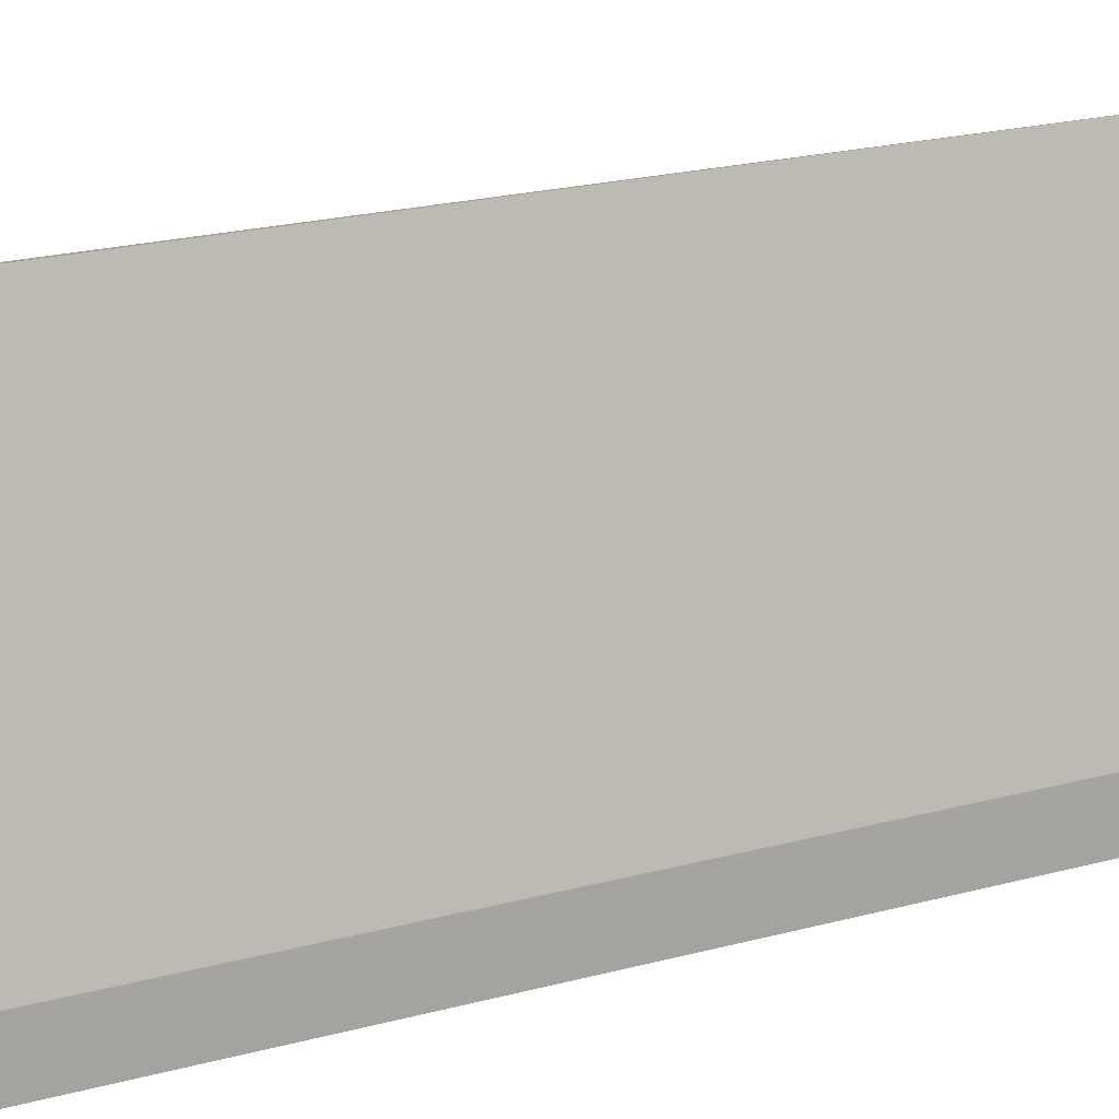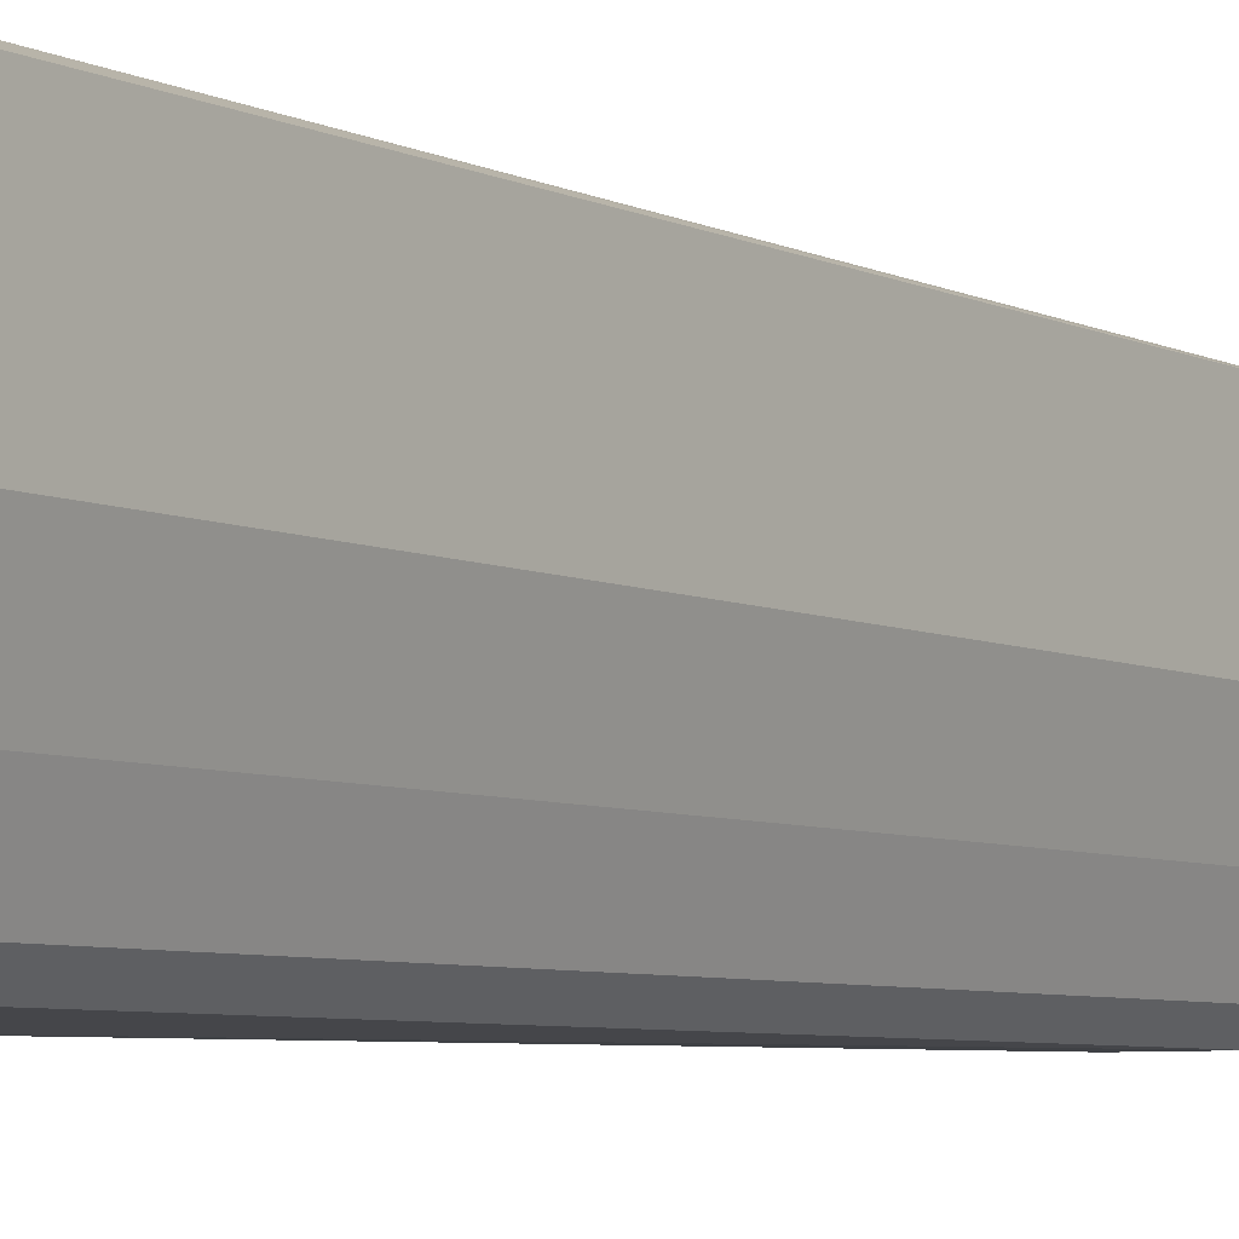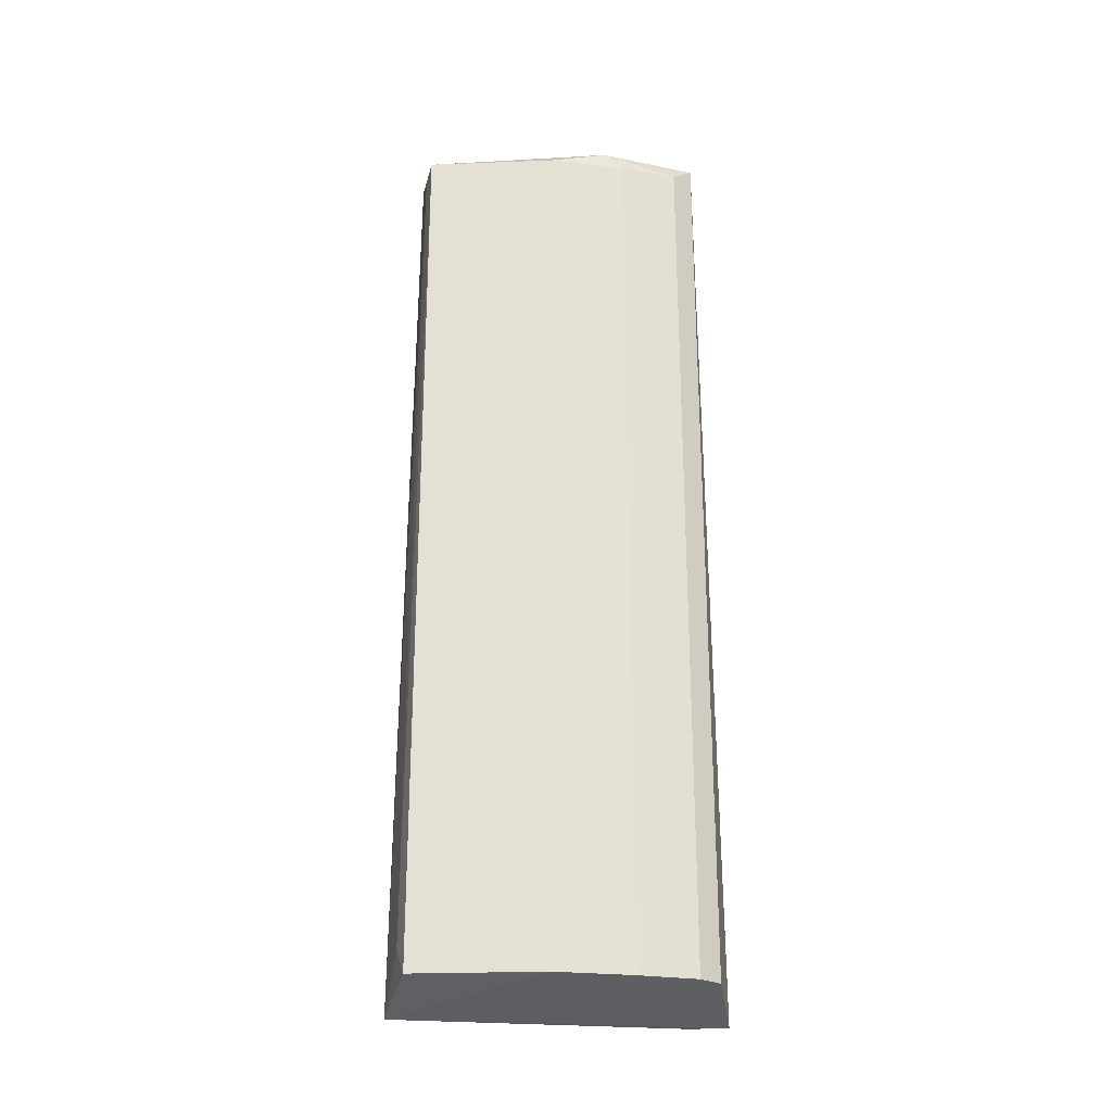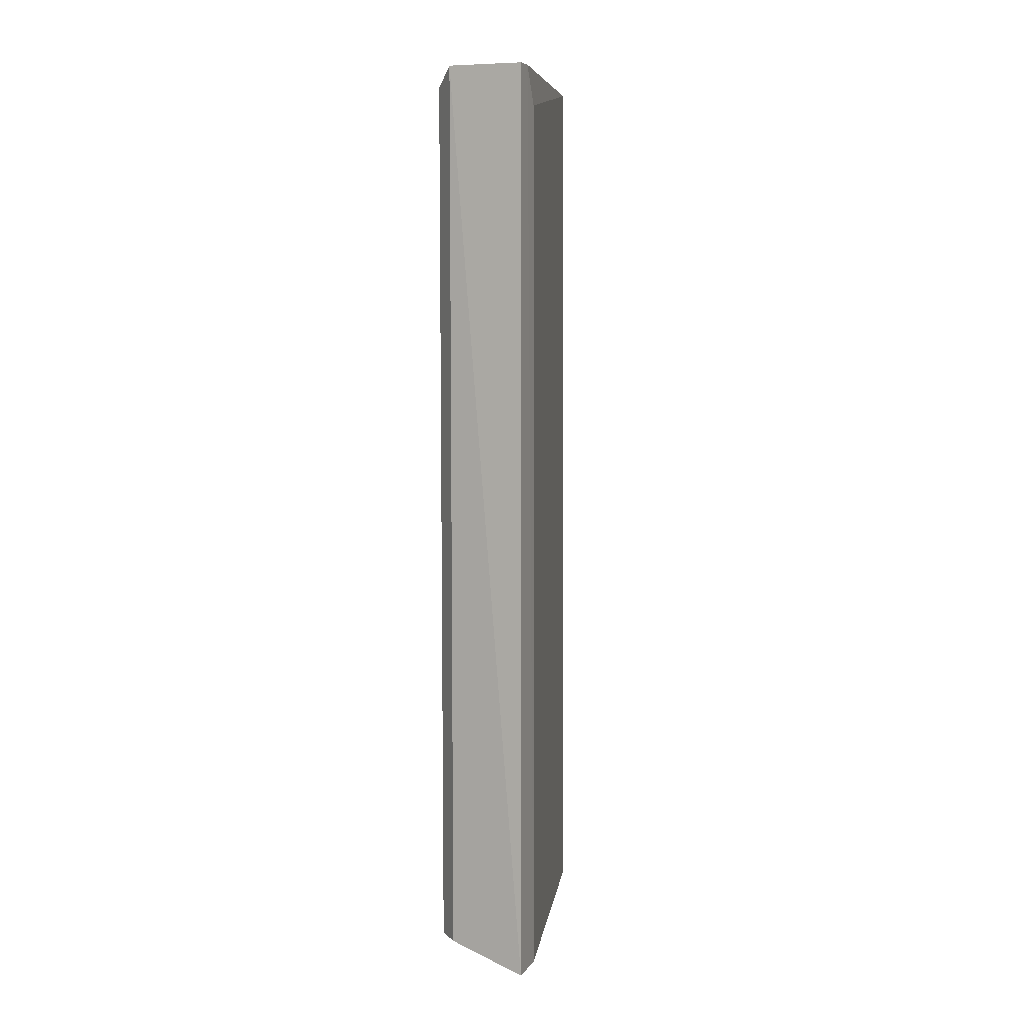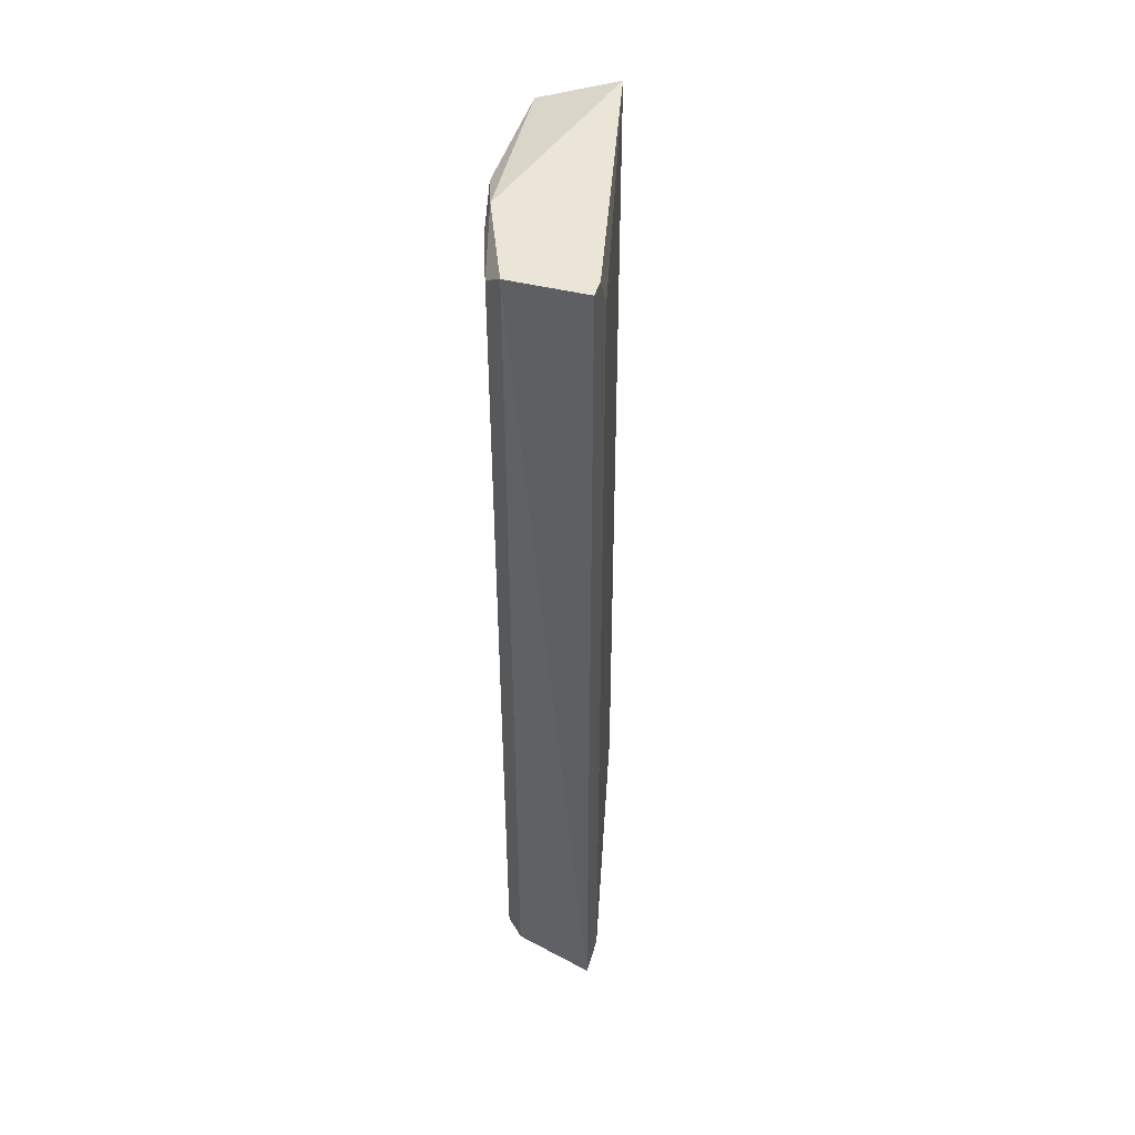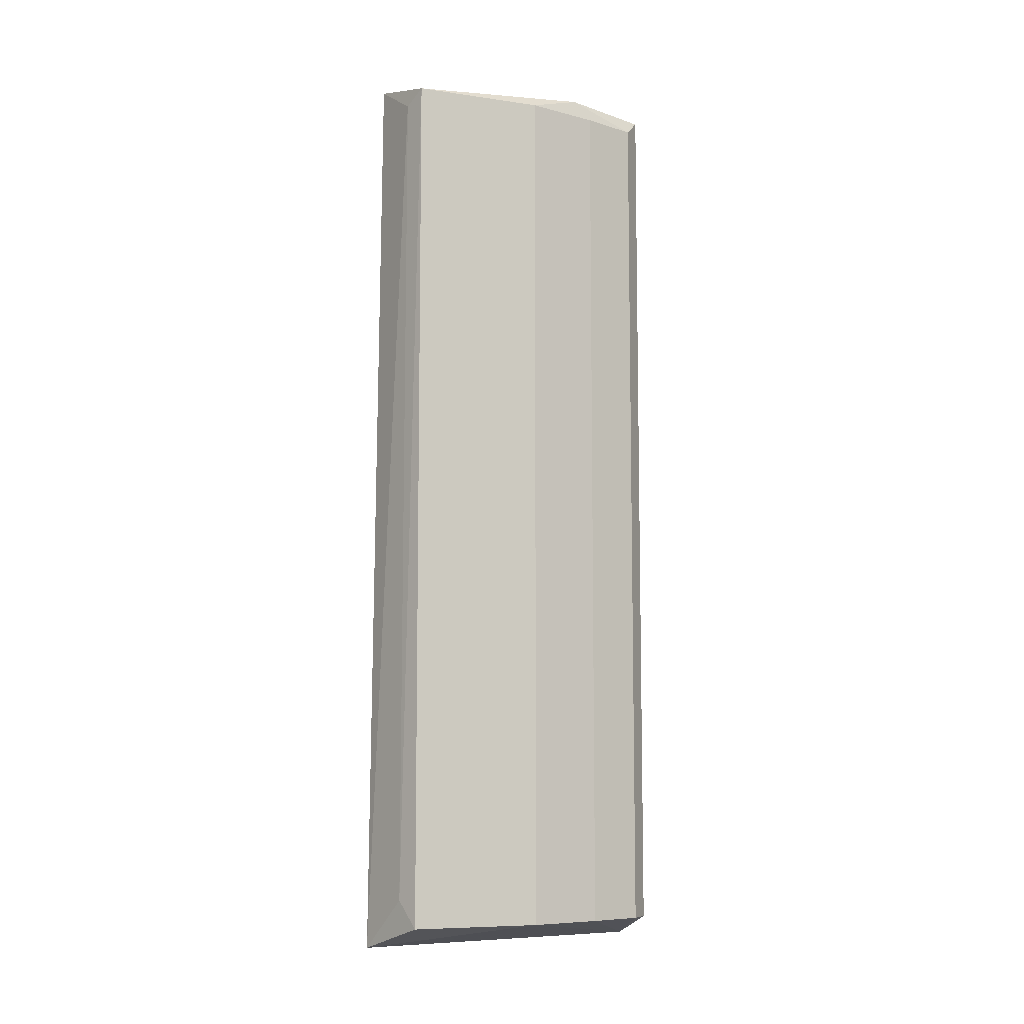
<metadata>
{"format":"obj","ext":"obj","renderer":"f3d","projection":"perspective","resolution":1024,"background":"white","views":[{"elev":14.7,"azim":-124.7,"up":"+Z"},{"elev":-5.9,"azim":35.2,"up":"+Z"},{"elev":-25.7,"azim":93.5,"up":"+Y"},{"elev":7.4,"azim":-160.0,"up":"+Y"},{"elev":45.7,"azim":-164.1,"up":"+Y"},{"elev":-8.2,"azim":68.3,"up":"+Y"}]}
</metadata>
<code>
v 0.08452 -0.2557 -0.1284
v 0.1495 0.2589 0.04309
v 0.119 0.2775 0.0493
v 0.1187 -0.2557 0.05393
v 0.1623 -0.2418 -0.03724
v 0.1298 0.2775 -0.1238
v 0.08655 0.2775 -0.113
v 0.1406 -0.2418 -0.113
v 0.1623 0.2667 -0.03724
v 0.1623 -0.2418 0.03848
v 0.08452 -0.2557 -0.1056
v 0.1623 0.2667 0.03848
v 0.1515 0.2667 -0.08052
v 0.08655 0.2775 -0.1238
v 0.1298 -0.2418 -0.1238
v 0.08655 0.2558 -0.1022
v 0.1406 0.2667 -0.113
v 0.1515 0.2775 -0.06969
v 0.1515 -0.2418 -0.08052
v 0.1498 -0.2261 0.04408
f 10 12 20
f 2 3 4
f 4 1 5
f 3 6 7
f 5 9 10
f 4 5 10
f 4 3 11
f 1 4 11
f 7 1 11
f 3 2 12
f 10 9 12
f 9 5 13
f 6 1 14
f 7 6 14
f 1 7 14
f 1 6 15
f 8 1 15
f 6 8 15
f 3 7 16
f 11 3 16
f 7 11 16
f 8 6 17
f 13 8 17
f 13 17 18
f 6 3 18
f 3 12 18
f 12 9 18
f 9 13 18
f 17 6 18
f 5 1 19
f 1 8 19
f 13 5 19
f 8 13 19
f 2 4 20
f 4 10 20
f 12 2 20

</code>
